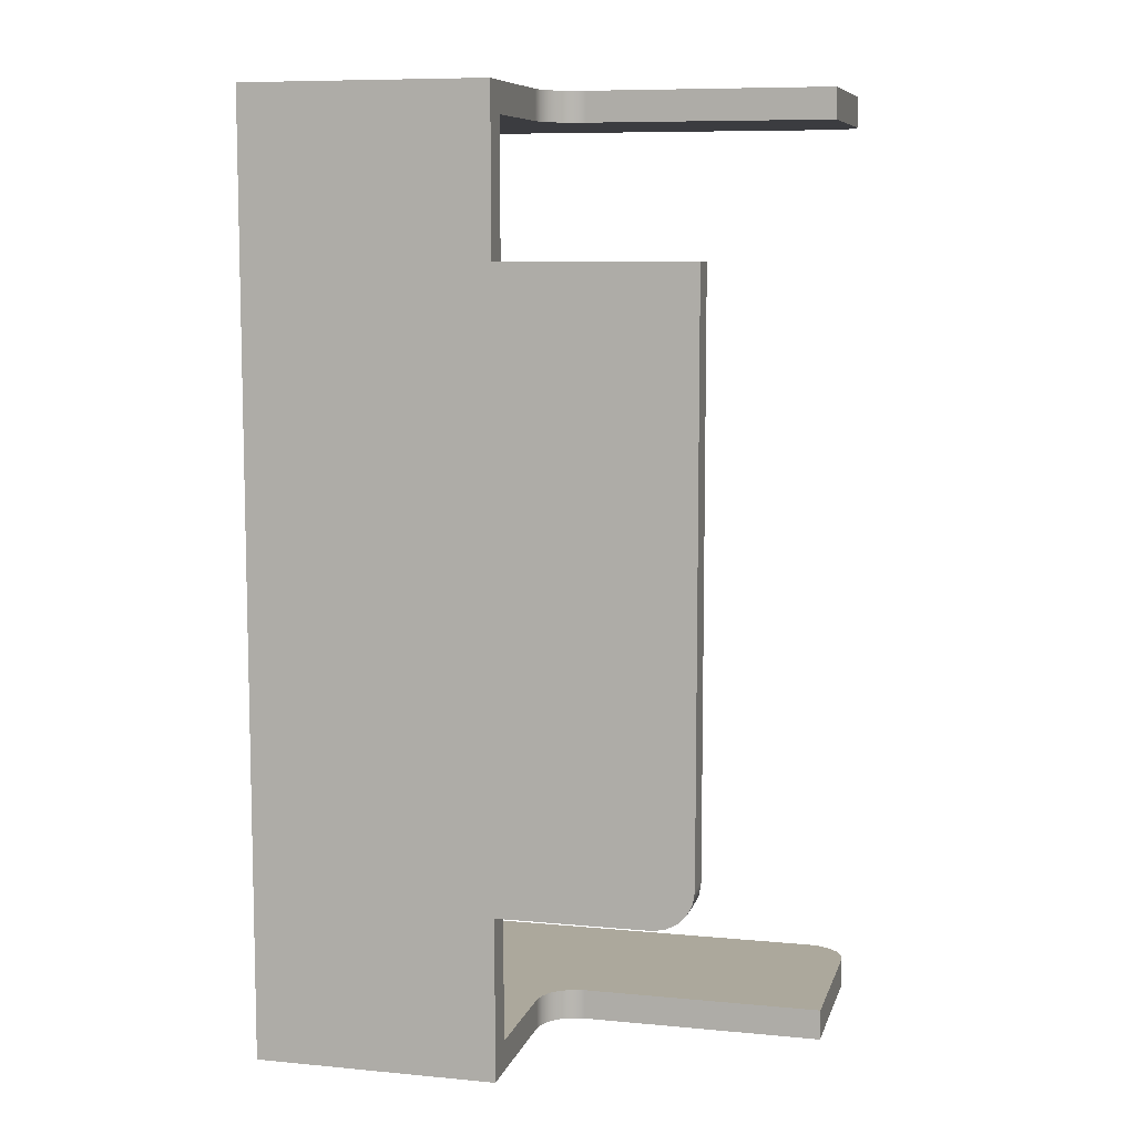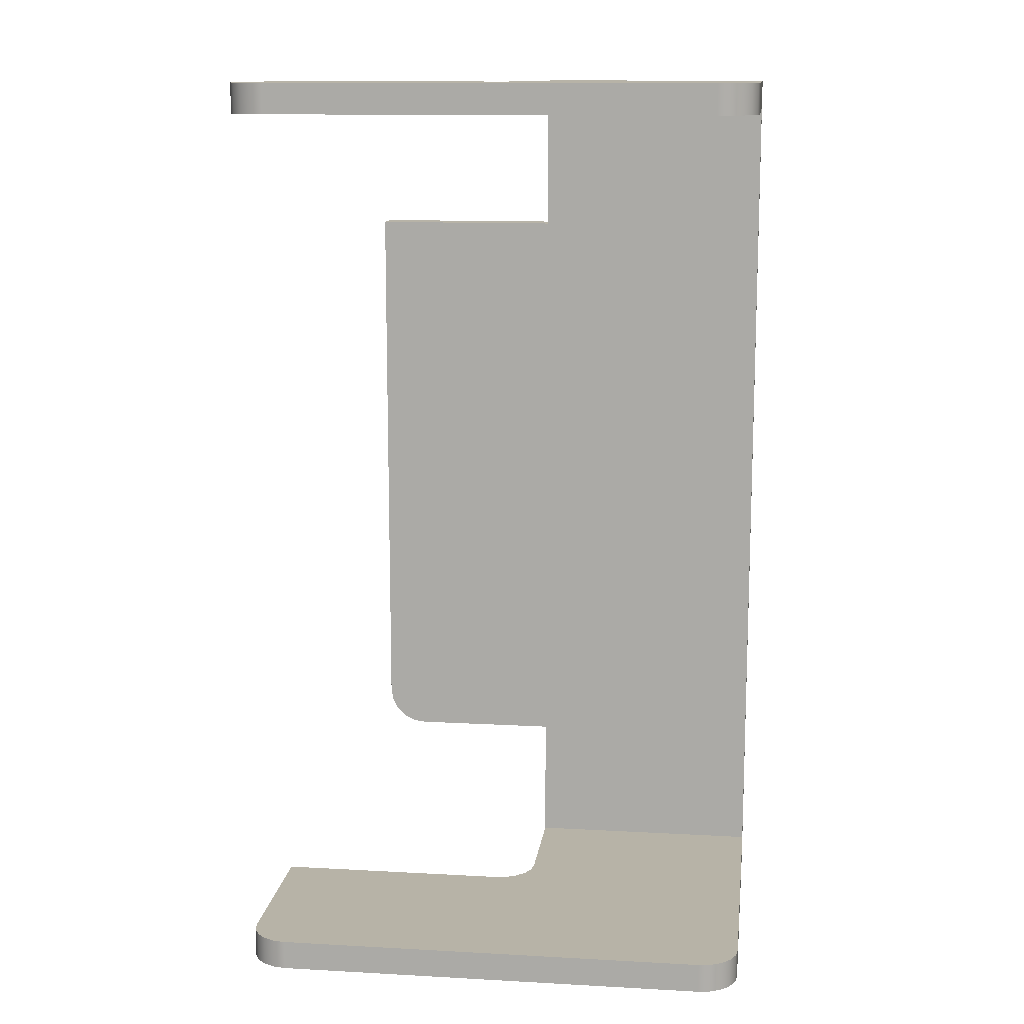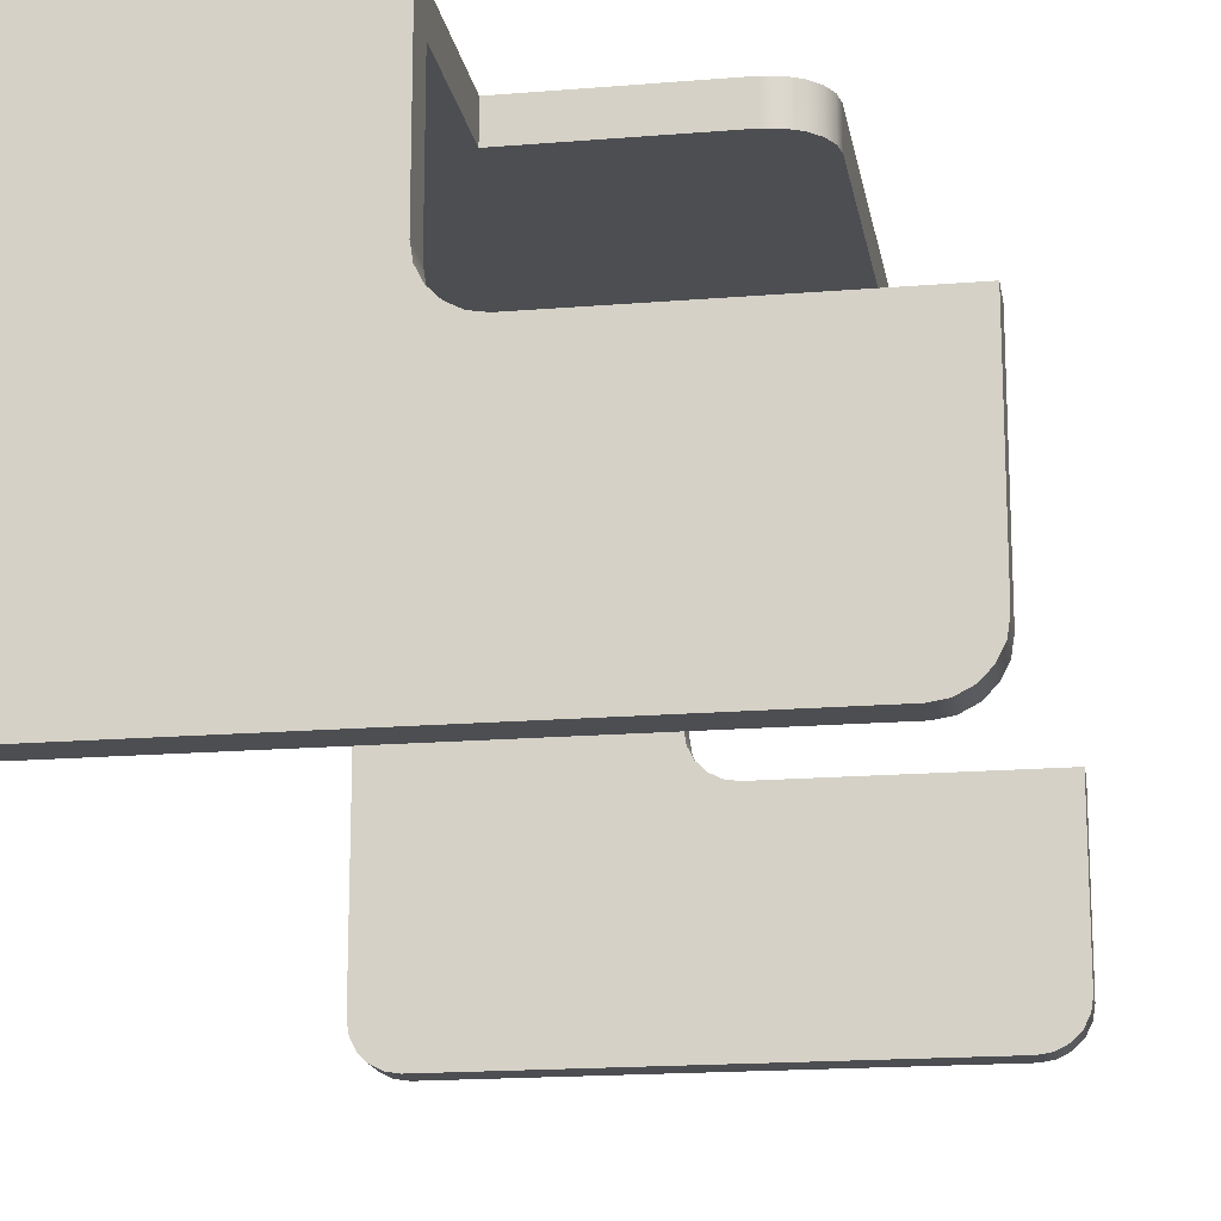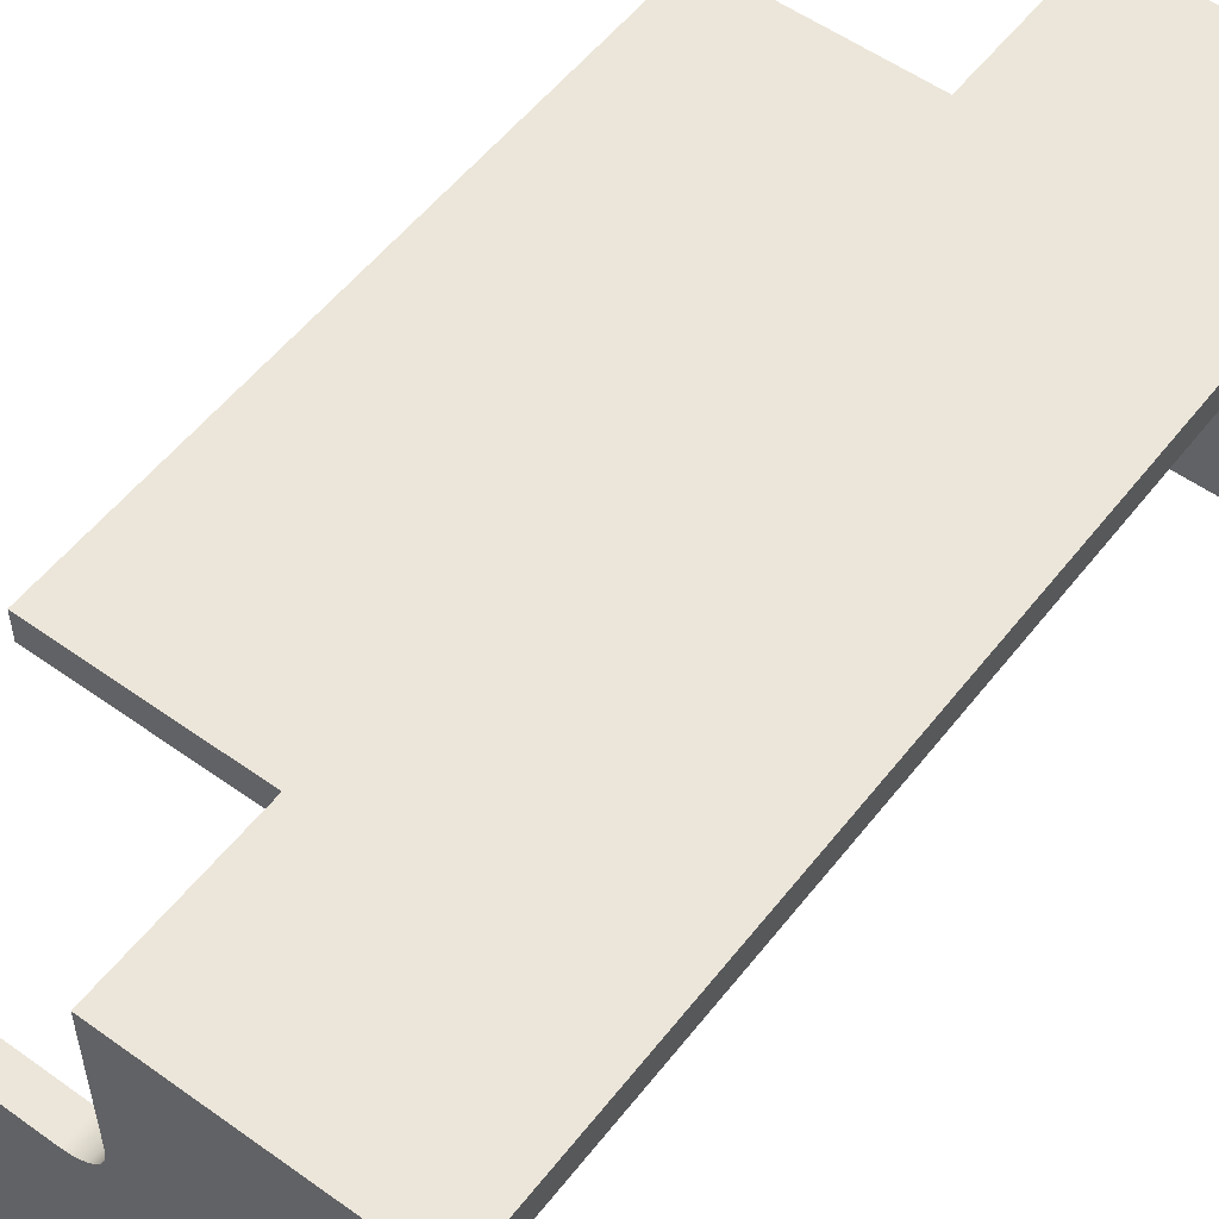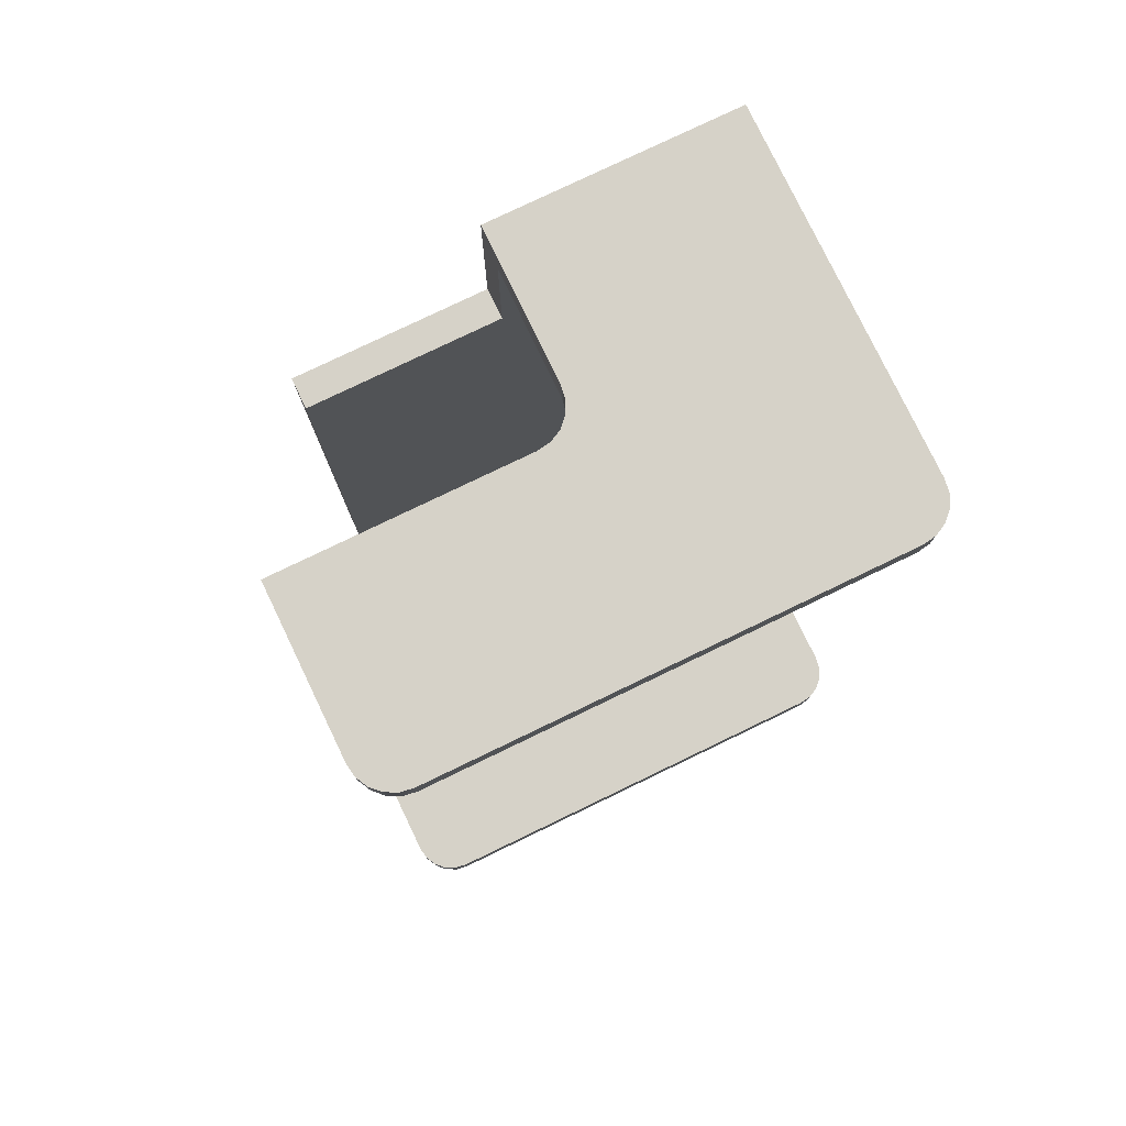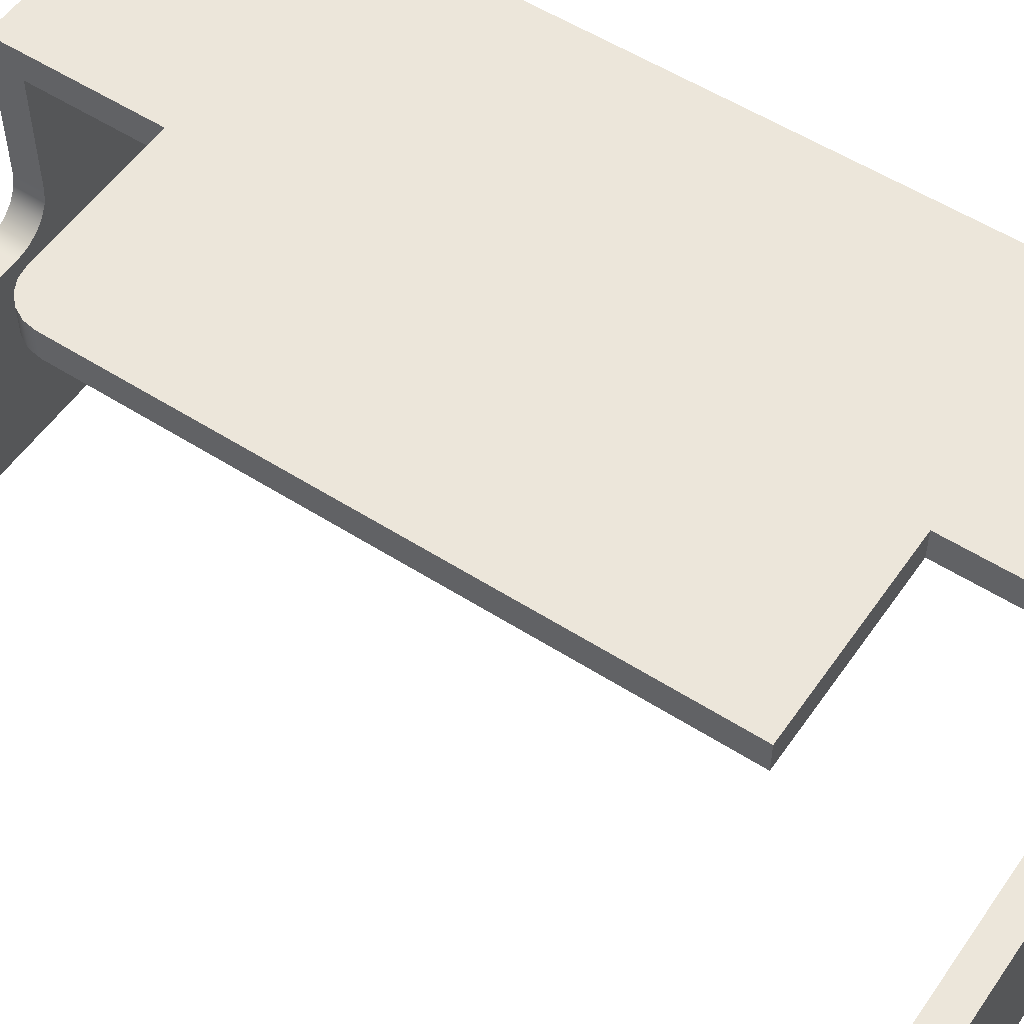
<metadata>
{"format":"obj","ext":"obj","renderer":"f3d","projection":"perspective","resolution":1024,"background":"white","views":[{"elev":8.5,"azim":-165.6,"up":"+Z"},{"elev":12.6,"azim":7.3,"up":"+Z"},{"elev":-17.1,"azim":-170.5,"up":"+Y"},{"elev":54.5,"azim":37.2,"up":"+Y"},{"elev":78.4,"azim":-25.7,"up":"+Z"},{"elev":54.5,"azim":-55.9,"up":"+Y"}]}
</metadata>
<code>
v -24.71 0 0
v -25.5 0 0.1243
v -26.21 0 0.4851
v -26.77 0 1.047
v -27.13 0 1.755
v -27.25 0 2.54
v -27.25 1.905 2.54
v -27.13 1.905 1.755
v -26.77 1.905 1.047
v -26.21 1.905 0.4851
v -25.5 1.905 0.1243
v -24.71 1.905 0
v -24.71 1.905 0
v -25.5 1.905 0.1243
v -26.21 1.905 0.4851
v -26.77 1.905 1.047
v -27.13 1.905 1.755
v -27.25 1.905 2.54
v -27.25 1.905 38.43
v -15.24 1.905 38.43
v -15.24 1.905 48.59
v 1.726e-31 1.905 48.59
v 0 1.905 -10.16
v -15.24 1.905 -10.16
v -15.24 1.905 -4.135e-32
v -27.25 1.905 2.54
v -27.25 0 2.54
v -27.25 0 38.43
v -27.25 1.905 38.43
v -33.02 -20.32 46.69
v -32.9 -21.1 46.69
v -32.53 -21.81 46.69
v -31.97 -22.37 46.69
v -31.26 -22.74 46.69
v -30.48 -22.86 46.69
v -30.48 -22.86 48.59
v -31.26 -22.74 48.59
v -31.97 -22.37 48.59
v -32.53 -21.81 48.59
v -32.9 -21.1 48.59
v -33.02 -20.32 48.59
v -30.48 -22.86 46.69
v -31.26 -22.74 46.69
v -31.97 -22.37 46.69
v -32.53 -21.81 46.69
v -32.9 -21.1 46.69
v -33.02 -20.32 46.69
v -33.02 -10.16 46.69
v -17.78 -10.16 46.69
v -17 -10.04 46.69
v -16.29 -9.675 46.69
v -15.73 -9.113 46.69
v -15.36 -8.405 46.69
v -15.24 -7.62 46.69
v -15.24 0 46.69
v 0 0 46.69
v -2.22e-15 -20.32 46.69
v -0.1243 -21.1 46.69
v -0.4851 -21.81 46.69
v -1.047 -22.37 46.69
v -1.755 -22.74 46.69
v -2.54 -22.86 46.69
v -33.02 -20.32 46.69
v -33.02 -20.32 48.59
v -33.02 -10.16 48.59
v -33.02 -10.16 46.69
v -30.48 -22.86 -8.255
v -31.26 -22.74 -8.255
v -31.97 -22.37 -8.255
v -32.53 -21.81 -8.255
v -32.9 -21.1 -8.255
v -33.02 -20.32 -8.255
v -33.02 -20.32 -10.16
v -32.9 -21.1 -10.16
v -32.53 -21.81 -10.16
v -31.97 -22.37 -10.16
v -31.26 -22.74 -10.16
v -30.48 -22.86 -10.16
v -33.02 -20.32 -8.255
v -32.9 -21.1 -8.255
v -32.53 -21.81 -8.255
v -31.97 -22.37 -8.255
v -31.26 -22.74 -8.255
v -30.48 -22.86 -8.255
v -2.54 -22.86 -8.255
v -1.755 -22.74 -8.255
v -1.047 -22.37 -8.255
v -0.4851 -21.81 -8.255
v -0.1243 -21.1 -8.255
v -8.882e-16 -20.32 -8.255
v 0 0 -8.255
v -15.24 0 -8.255
v -15.24 -7.537 -8.255
v -15.36 -8.322 -8.255
v -15.73 -9.03 -8.255
v -16.29 -9.592 -8.255
v -17 -9.953 -8.255
v -17.78 -10.08 -8.255
v -33.02 -10.08 -8.255
v -30.48 -22.86 -8.255
v -30.48 -22.86 -10.16
v -2.54 -22.86 -10.16
v -2.54 -22.86 -8.255
v -2.54 -22.86 46.69
v -1.755 -22.74 46.69
v -1.047 -22.37 46.69
v -0.4851 -21.81 46.69
v -0.1243 -21.1 46.69
v -2.22e-15 -20.32 46.69
v -2.22e-15 -20.32 48.59
v -0.1243 -21.1 48.59
v -0.4851 -21.81 48.59
v -1.047 -22.37 48.59
v -1.755 -22.74 48.59
v -2.54 -22.86 48.59
v -33.02 -20.32 48.59
v -32.9 -21.1 48.59
v -32.53 -21.81 48.59
v -31.97 -22.37 48.59
v -31.26 -22.74 48.59
v -30.48 -22.86 48.59
v -2.54 -22.86 48.59
v -1.755 -22.74 48.59
v -1.047 -22.37 48.59
v -0.4851 -21.81 48.59
v -0.1243 -21.1 48.59
v -2.22e-15 -20.32 48.59
v 1.726e-31 1.905 48.59
v -15.24 1.905 48.59
v -15.24 -7.62 48.59
v -15.36 -8.405 48.59
v -15.73 -9.113 48.59
v -16.29 -9.675 48.59
v -17 -10.04 48.59
v -17.78 -10.16 48.59
v -33.02 -10.16 48.59
v -2.22e-15 -20.32 48.59
v -2.22e-15 -20.32 46.69
v 0 0 46.69
v 0 0 -8.255
v -8.882e-16 -20.32 -8.255
v -8.882e-16 -20.32 -10.16
v 0 1.905 -10.16
v 1.726e-31 1.905 48.59
v -8.882e-16 -20.32 -8.255
v -0.1243 -21.1 -8.255
v -0.4851 -21.81 -8.255
v -1.047 -22.37 -8.255
v -1.755 -22.74 -8.255
v -2.54 -22.86 -8.255
v -2.54 -22.86 -10.16
v -1.755 -22.74 -10.16
v -1.047 -22.37 -10.16
v -0.4851 -21.81 -10.16
v -0.1243 -21.1 -10.16
v -8.882e-16 -20.32 -10.16
v -30.48 -22.86 -10.16
v -31.26 -22.74 -10.16
v -31.97 -22.37 -10.16
v -32.53 -21.81 -10.16
v -32.9 -21.1 -10.16
v -33.02 -20.32 -10.16
v -33.02 -10.08 -10.16
v -17.78 -10.08 -10.16
v -17 -9.953 -10.16
v -16.29 -9.592 -10.16
v -15.73 -9.03 -10.16
v -15.36 -8.322 -10.16
v -15.24 -7.537 -10.16
v -15.24 1.905 -10.16
v 0 1.905 -10.16
v -8.882e-16 -20.32 -10.16
v -0.1243 -21.1 -10.16
v -0.4851 -21.81 -10.16
v -1.047 -22.37 -10.16
v -1.755 -22.74 -10.16
v -2.54 -22.86 -10.16
v -15.24 -7.62 46.69
v -15.36 -8.405 46.69
v -15.73 -9.113 46.69
v -16.29 -9.675 46.69
v -17 -10.04 46.69
v -17.78 -10.16 46.69
v -17.78 -10.16 48.59
v -17 -10.04 48.59
v -16.29 -9.675 48.59
v -15.73 -9.113 48.59
v -15.36 -8.405 48.59
v -15.24 -7.62 48.59
v -17.78 -10.08 -8.255
v -17 -9.953 -8.255
v -16.29 -9.592 -8.255
v -15.73 -9.03 -8.255
v -15.36 -8.322 -8.255
v -15.24 -7.537 -8.255
v -15.24 -7.537 -10.16
v -15.36 -8.322 -10.16
v -15.73 -9.03 -10.16
v -16.29 -9.592 -10.16
v -17 -9.953 -10.16
v -17.78 -10.08 -10.16
v -17.78 -10.16 48.59
v -17.78 -10.16 46.69
v -33.02 -10.16 46.69
v -33.02 -10.16 48.59
v -15.24 -7.537 -10.16
v -15.24 -7.537 -8.255
v -15.24 0 -8.255
v -15.24 0 -4.135e-32
v -15.24 1.905 -4.135e-32
v -15.24 1.905 -10.16
v -17.78 -10.08 -8.255
v -17.78 -10.08 -10.16
v -33.02 -10.08 -10.16
v -33.02 -10.08 -8.255
v -33.02 -20.32 -10.16
v -33.02 -20.32 -8.255
v -33.02 -10.08 -8.255
v -33.02 -10.08 -10.16
v -30.48 -22.86 48.59
v -30.48 -22.86 46.69
v -2.54 -22.86 46.69
v -2.54 -22.86 48.59
v -27.25 0 2.54
v -27.13 0 1.755
v -26.77 0 1.047
v -26.21 0 0.4851
v -25.5 0 0.1243
v -24.71 0 0
v -15.24 0 -4.135e-32
v -15.24 0 -8.255
v 0 0 -8.255
v 0 0 46.69
v -15.24 0 46.69
v -15.24 0 38.43
v -27.25 0 38.43
v -15.24 -7.62 46.69
v -15.24 -7.62 48.59
v -15.24 1.905 48.59
v -15.24 1.905 38.43
v -15.24 0 38.43
v -15.24 0 46.69
v -24.71 0 0
v -24.71 1.905 0
v -15.24 1.905 -4.135e-32
v -15.24 0 -4.135e-32
v -15.24 0 38.43
v -15.24 1.905 38.43
v -27.25 1.905 38.43
v -27.25 0 38.43
g 05da2d5e-e2f6-11ea-8a02-54bf646e7e1f
f 12 1 11
f 11 1 2
f 11 2 10
f 10 2 3
f 10 3 9
f 9 3 4
f 9 4 8
f 8 4 5
f 8 5 7
f 7 5 6
g 0080ba62-e2f6-11ea-b5bc-54bf646e7e1f
f 14 18 13
f 13 18 19
f 13 19 20
f 14 15 18
f 18 15 16
f 18 16 17
f 21 22 20
f 20 22 23
f 20 23 25
f 25 23 24
f 25 13 20
g 007f33c6-e2f6-11ea-ab9f-54bf646e7e1f
f 27 28 26
f 26 28 29
g 056dfeb4-e2f6-11ea-8fb6-54bf646e7e1f
f 41 30 40
f 40 30 31
f 40 31 39
f 39 31 32
f 39 32 38
f 38 32 33
f 38 33 37
f 37 33 34
f 37 34 36
f 36 34 35
g 011f6ab8-e2f6-11ea-9e09-54bf646e7e1f
f 43 44 42
f 42 44 45
f 42 45 46
f 46 47 42
f 42 47 49
f 42 49 62
f 62 49 50
f 62 50 57
f 57 50 51
f 57 51 52
f 47 48 49
f 52 53 57
f 57 53 56
f 56 53 54
f 56 54 55
f 57 58 62
f 62 58 59
f 62 59 60
f 60 61 62
g 022b5b08-e2f6-11ea-b23e-54bf646e7e1f
f 63 64 66
f 66 64 65
g 050419c6-e2f6-11ea-b36c-54bf646e7e1f
f 78 67 77
f 77 67 68
f 77 68 76
f 76 68 69
f 76 69 75
f 75 69 70
f 75 70 74
f 74 70 71
f 74 71 73
f 73 71 72
g 0185cd0c-e2f6-11ea-96ee-54bf646e7e1f
f 80 84 79
f 79 84 98
f 79 98 99
f 80 81 84
f 84 81 82
f 84 82 83
f 84 85 98
f 98 85 97
f 97 85 90
f 97 90 96
f 96 90 95
f 95 90 94
f 94 90 91
f 94 91 93
f 93 91 92
f 86 87 85
f 85 87 88
f 85 88 89
f 89 90 85
g 01877aca-e2f6-11ea-9a70-54bf646e7e1f
f 100 101 103
f 103 101 102
g 049552e2-e2f6-11ea-9cd5-54bf646e7e1f
f 115 104 114
f 114 104 105
f 114 105 113
f 113 105 106
f 113 106 112
f 112 106 107
f 112 107 111
f 111 107 108
f 111 108 110
f 110 108 109
g 00ec25ee-e2f6-11ea-8671-54bf646e7e1f
f 117 121 116
f 116 121 135
f 116 135 136
f 117 118 121
f 121 118 119
f 121 119 120
f 121 122 135
f 135 122 134
f 134 122 133
f 133 122 127
f 133 127 132
f 132 127 131
f 131 127 130
f 130 127 128
f 130 128 129
f 123 124 122
f 122 124 125
f 122 125 126
f 126 127 122
g 00801e22-e2f6-11ea-ada8-54bf646e7e1f
f 138 139 137
f 137 139 144
f 144 139 140
f 144 140 143
f 143 140 142
f 142 140 141
g 041e27b4-e2f6-11ea-a832-54bf646e7e1f
f 156 145 155
f 155 145 146
f 155 146 154
f 154 146 147
f 154 147 153
f 153 147 148
f 153 148 152
f 152 148 149
f 152 149 151
f 151 149 150
g 00bd26d0-e2f6-11ea-8660-54bf646e7e1f
f 158 159 157
f 157 159 160
f 157 160 161
f 161 162 157
f 157 162 164
f 157 164 177
f 177 164 165
f 177 165 166
f 162 163 164
f 177 166 172
f 172 166 167
f 172 167 168
f 168 169 172
f 172 169 171
f 171 169 170
f 172 173 177
f 177 173 174
f 177 174 175
f 175 176 177
g 03ad1706-e2f6-11ea-bcb5-54bf646e7e1f
f 189 178 188
f 188 178 179
f 188 179 187
f 187 179 180
f 187 180 186
f 186 180 181
f 186 181 185
f 185 181 182
f 185 182 184
f 184 182 183
g 0347780a-e2f6-11ea-a04b-54bf646e7e1f
f 201 190 200
f 200 190 191
f 200 191 199
f 199 191 192
f 199 192 198
f 198 192 193
f 198 193 197
f 197 193 194
f 197 194 196
f 196 194 195
g 02295f36-e2f6-11ea-9db3-54bf646e7e1f
f 202 203 205
f 205 203 204
g 00bc3c6e-e2f6-11ea-b87c-54bf646e7e1f
f 207 208 206
f 206 208 211
f 211 208 210
f 210 208 209
g 01cdab12-e2f6-11ea-85ed-54bf646e7e1f
f 212 213 215
f 215 213 214
g 01cf7fe2-e2f6-11ea-a440-54bf646e7e1f
f 216 217 219
f 219 217 218
g 01207c18-e2f6-11ea-a104-54bf646e7e1f
f 220 221 223
f 223 221 222
g 00812fa8-e2f6-11ea-949c-54bf646e7e1f
f 225 226 224
f 224 226 227
f 224 227 228
f 228 229 224
f 224 229 235
f 224 235 236
f 229 230 235
f 235 230 233
f 235 233 234
f 231 232 230
f 230 232 233
g 00eb1480-e2f6-11ea-8c29-54bf646e7e1f
f 237 238 242
f 242 238 239
f 242 239 240
f 240 241 242
g 007fa8f0-e2f6-11ea-a82a-54bf646e7e1f
f 244 245 243
f 243 245 246
g 007ebe92-e2f6-11ea-861b-54bf646e7e1f
f 248 249 247
f 247 249 250

</code>
